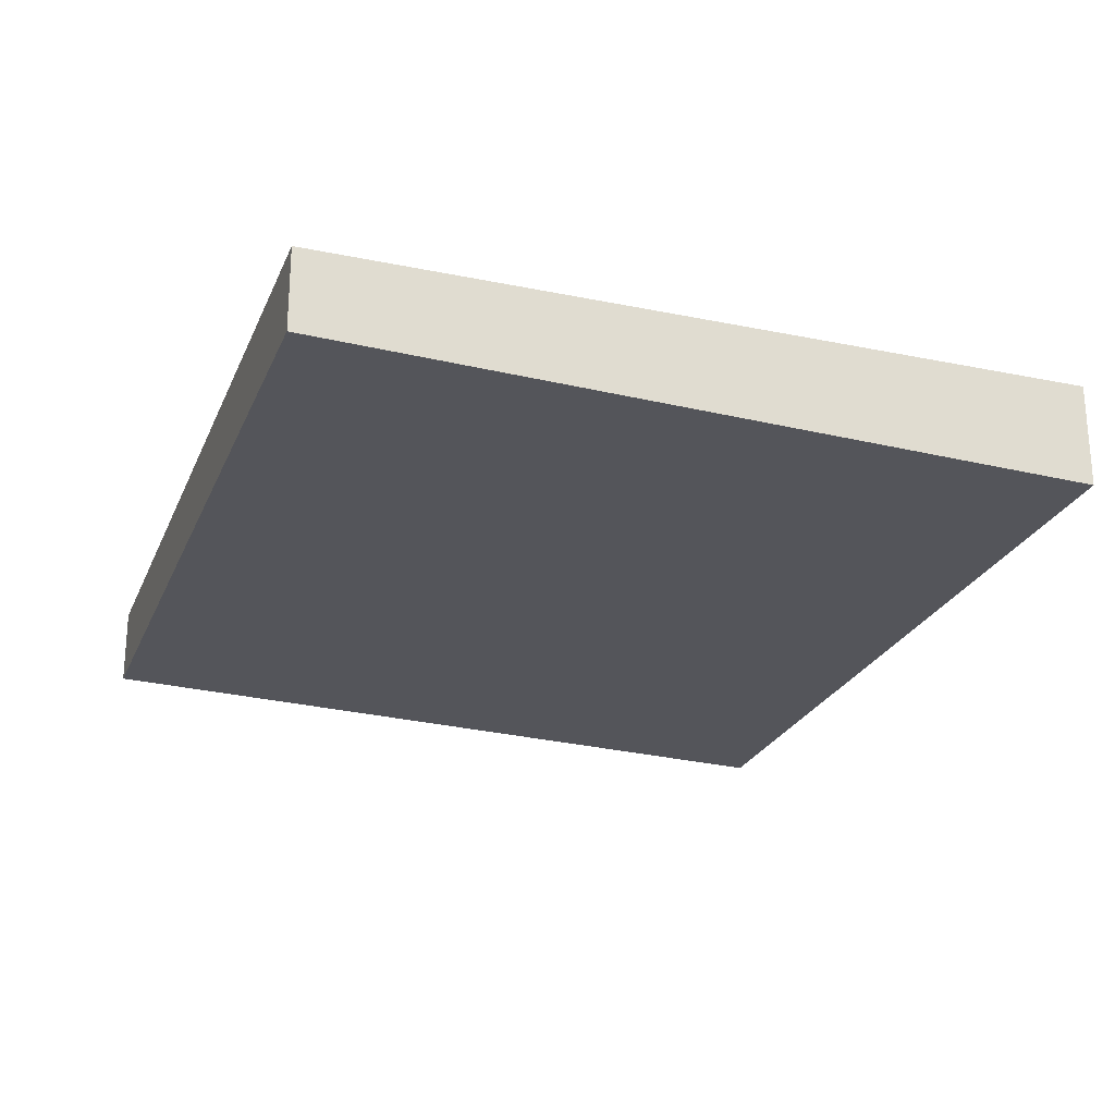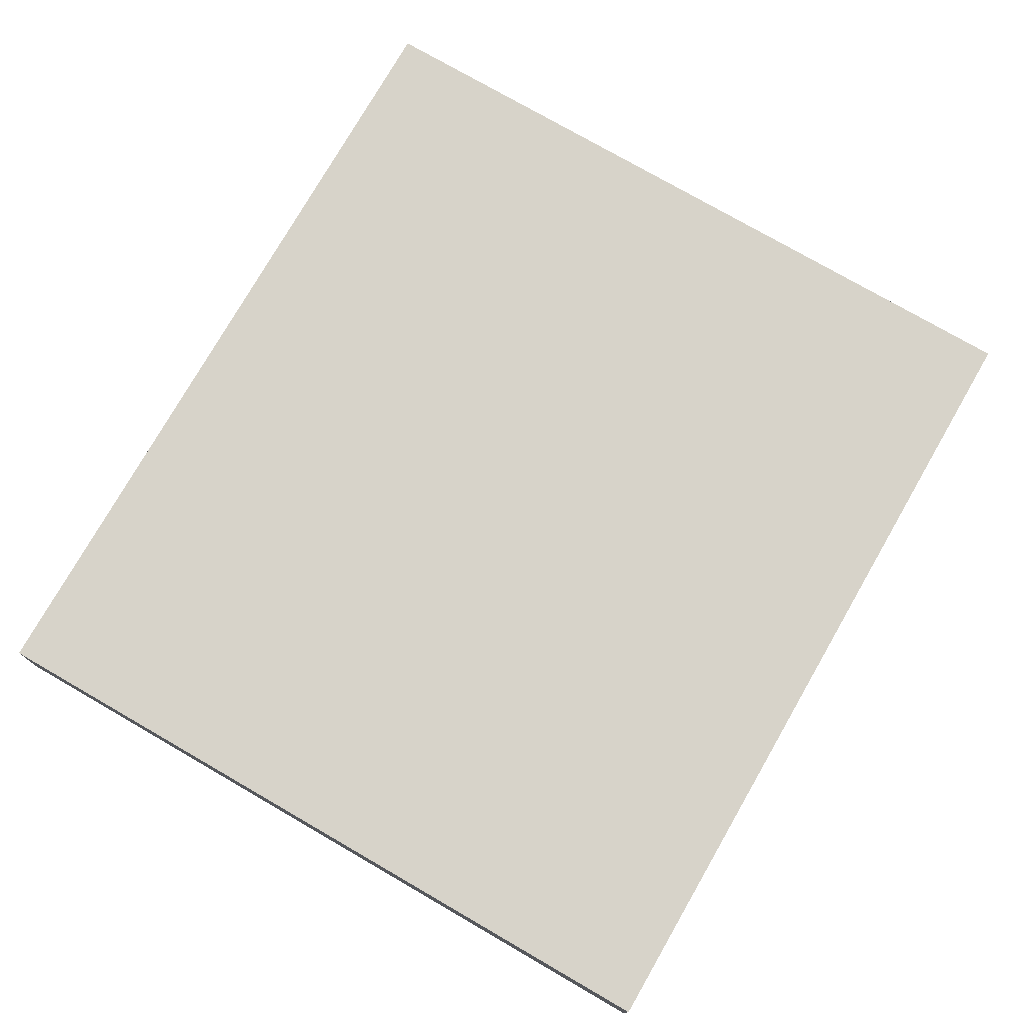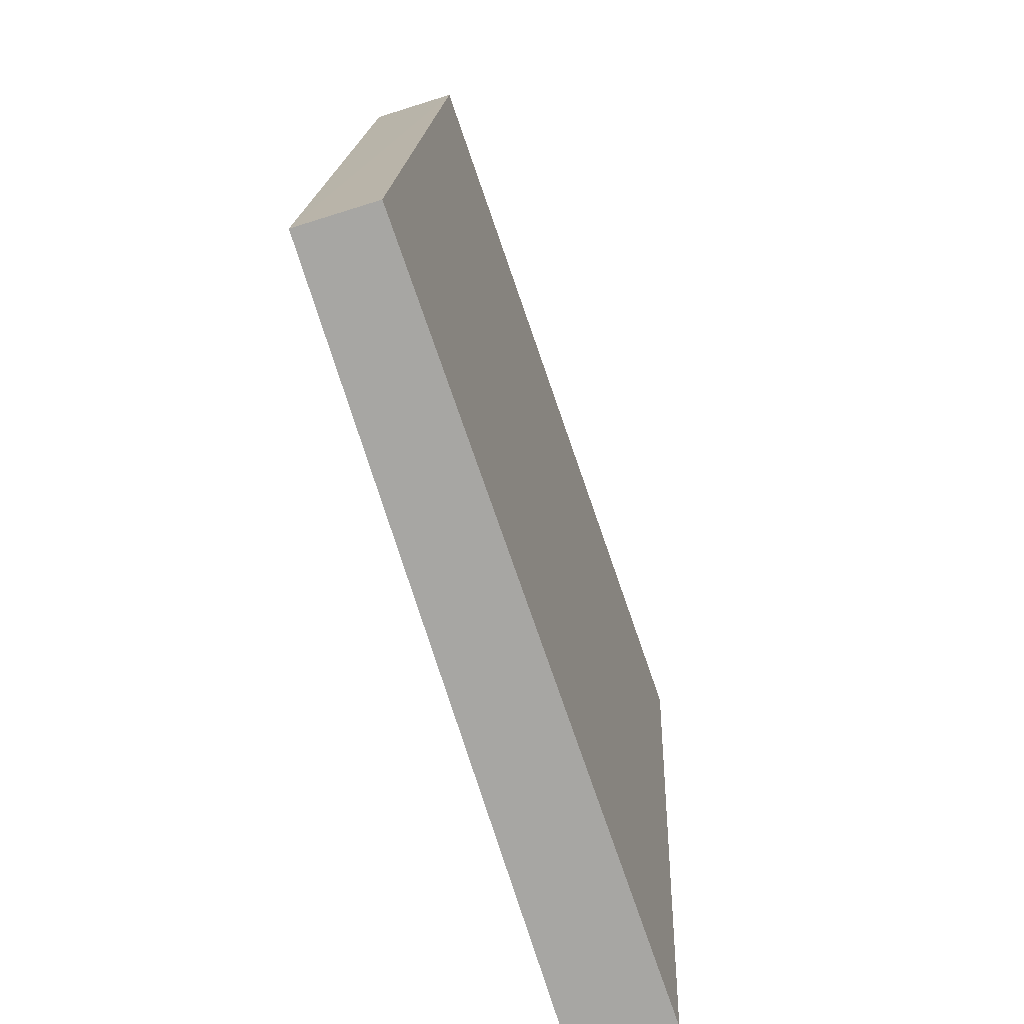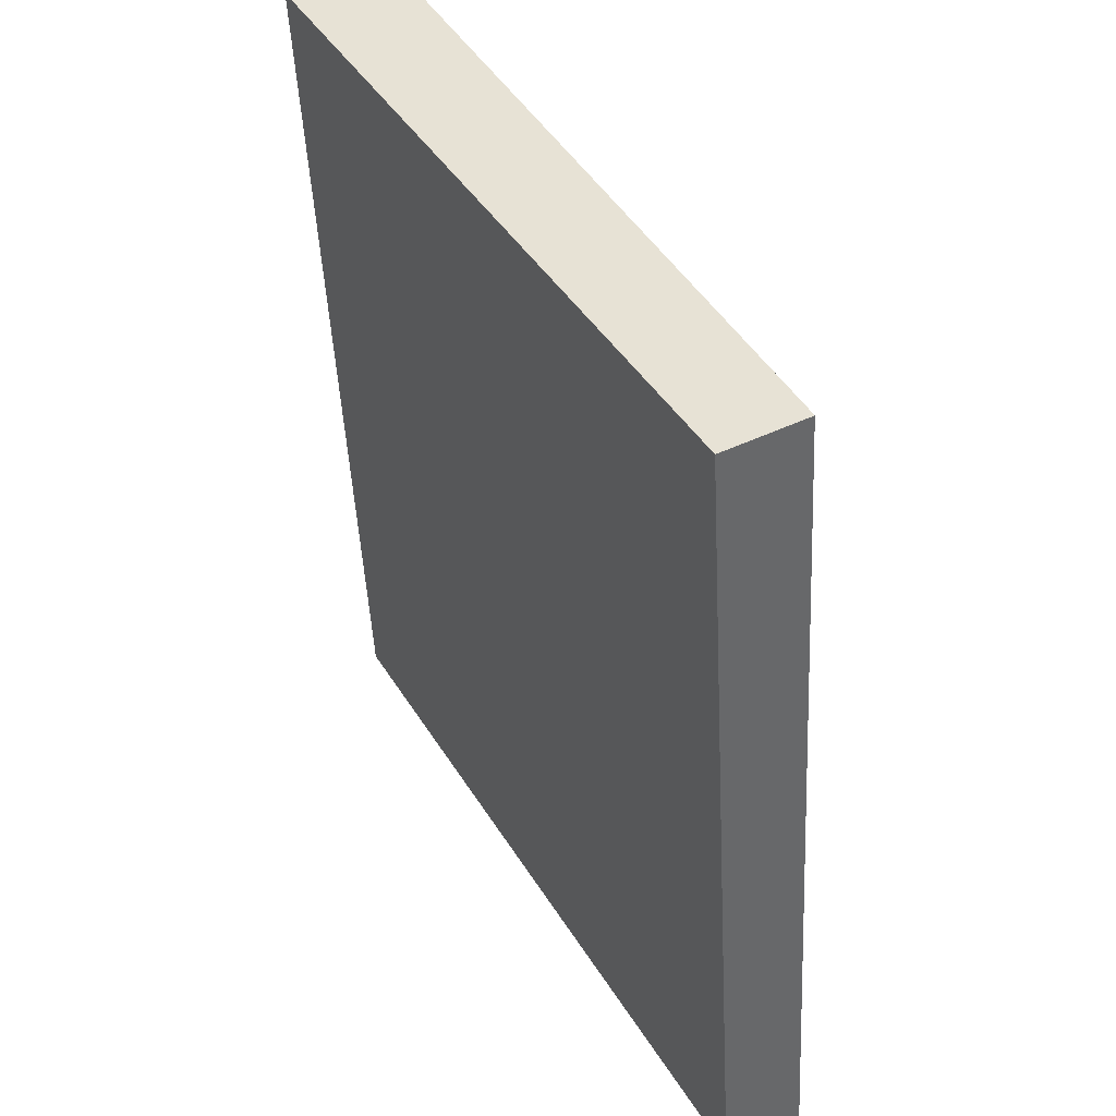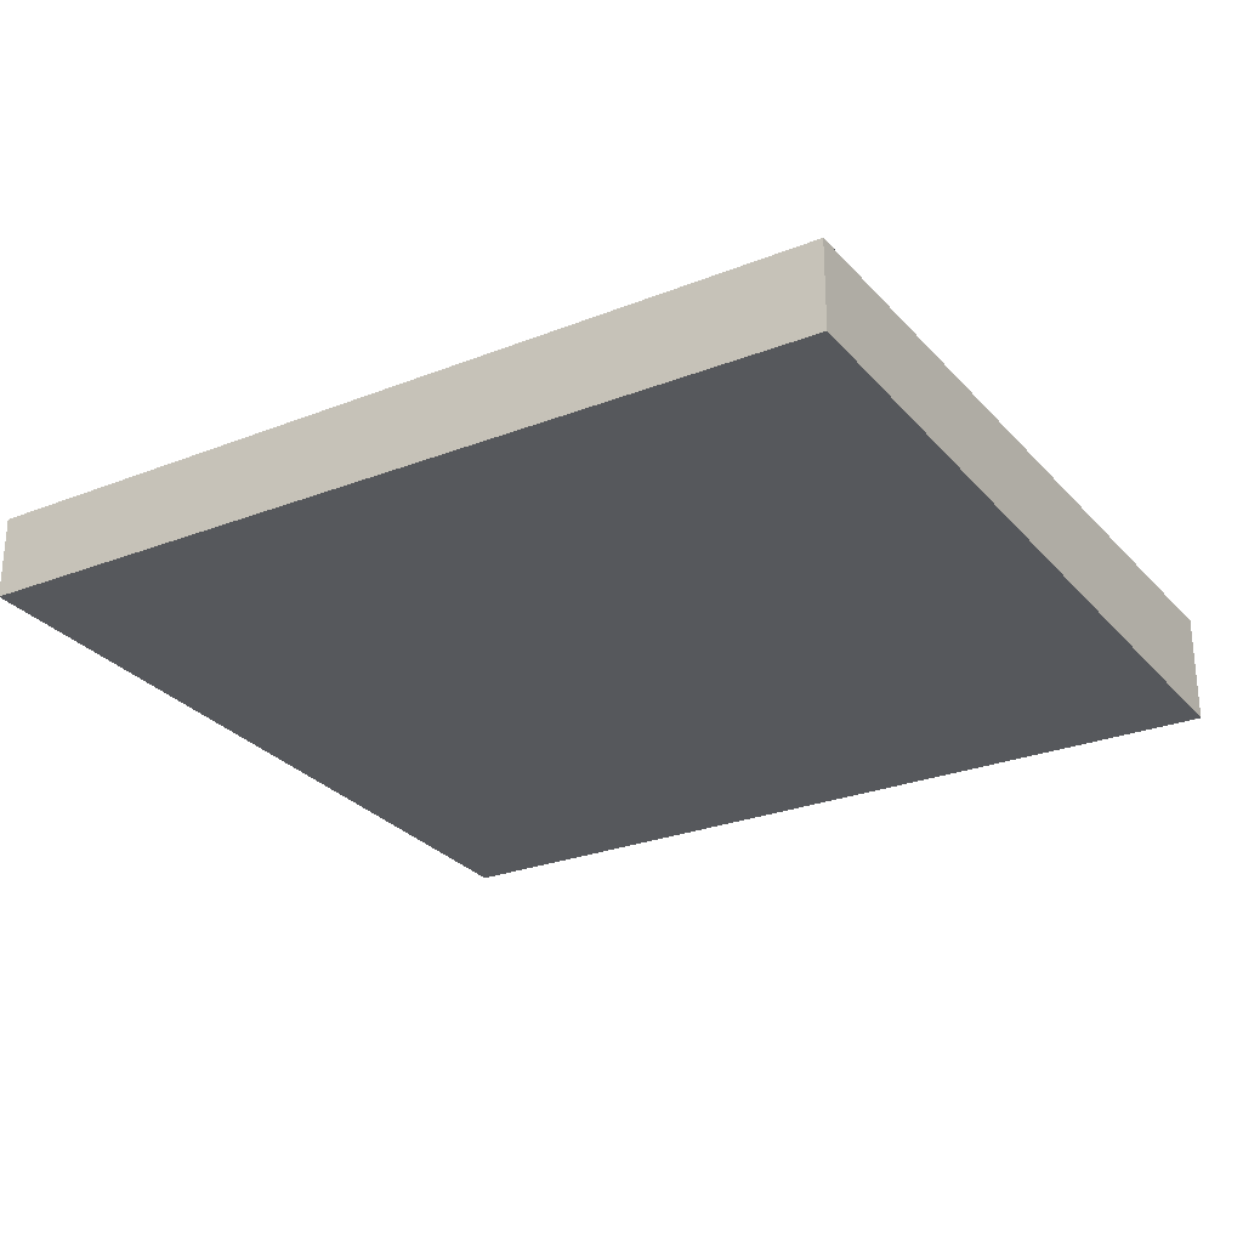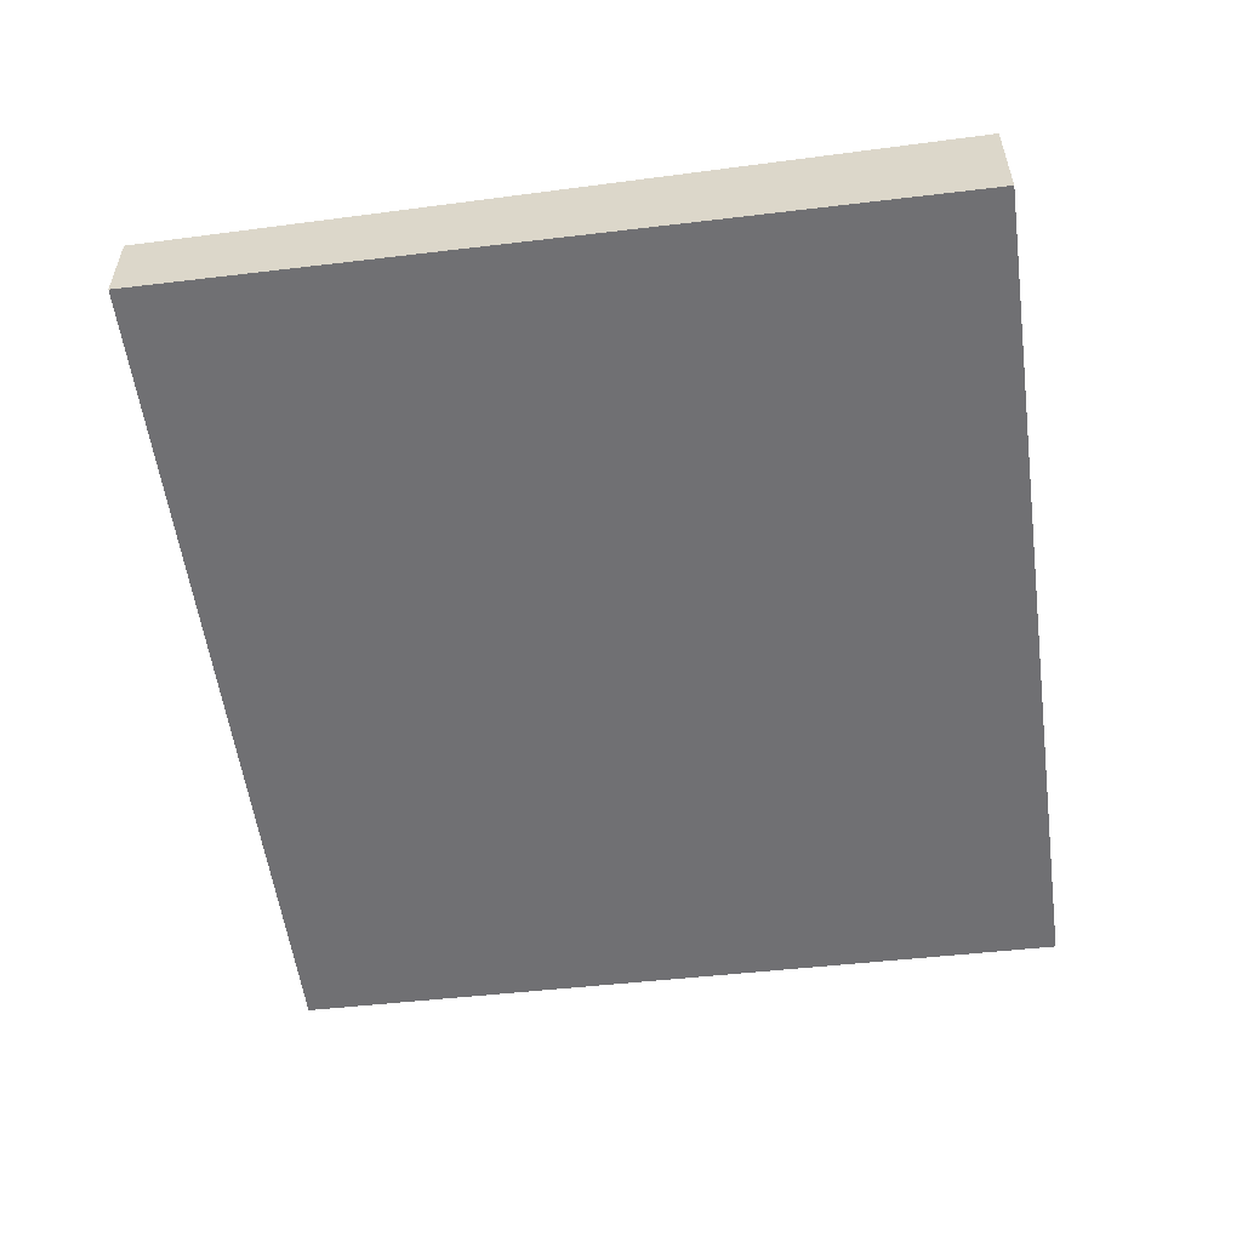
<metadata>
{"format":"obj","ext":"obj","renderer":"f3d","projection":"perspective","resolution":1024,"background":"white","views":[{"elev":-24.8,"azim":167.4,"up":"+Z"},{"elev":76.2,"azim":-143.8,"up":"+Z"},{"elev":-68.6,"azim":107.6,"up":"+Y"},{"elev":47.5,"azim":61.8,"up":"+Y"},{"elev":-26.6,"azim":128.2,"up":"+Z"},{"elev":-55.7,"azim":-165.9,"up":"+Z"}]}
</metadata>
<code>
v -2106 -2588 -0.2546
v -2105 -2591 -0.2404
v -2108 -2591 -0.3034
v -2108 -2589 -0.3176
v -2105 -2591 -0.2404
v -2106 -2588 -0.2546
v -2106 -2588 0
v -2105 -2591 2.776e-17
v -2108 -2591 -0.3034
v -2105 -2591 -0.2404
v -2105 -2591 2.776e-17
v -2108 -2591 0
v -2108 -2589 -0.3176
v -2108 -2591 -0.3034
v -2108 -2591 0
v -2108 -2589 5.551e-17
v -2106 -2588 -0.2546
v -2108 -2589 -0.3176
v -2108 -2589 5.551e-17
v -2106 -2588 0
v -2106 -2588 0
v -2105 -2591 0
v -2108 -2591 0
v -2108 -2589 0
f 2 3 4 1
f 6 7 8 5
f 10 11 12 9
f 14 15 16 13
f 18 19 20 17
f 22 23 24 21

</code>
